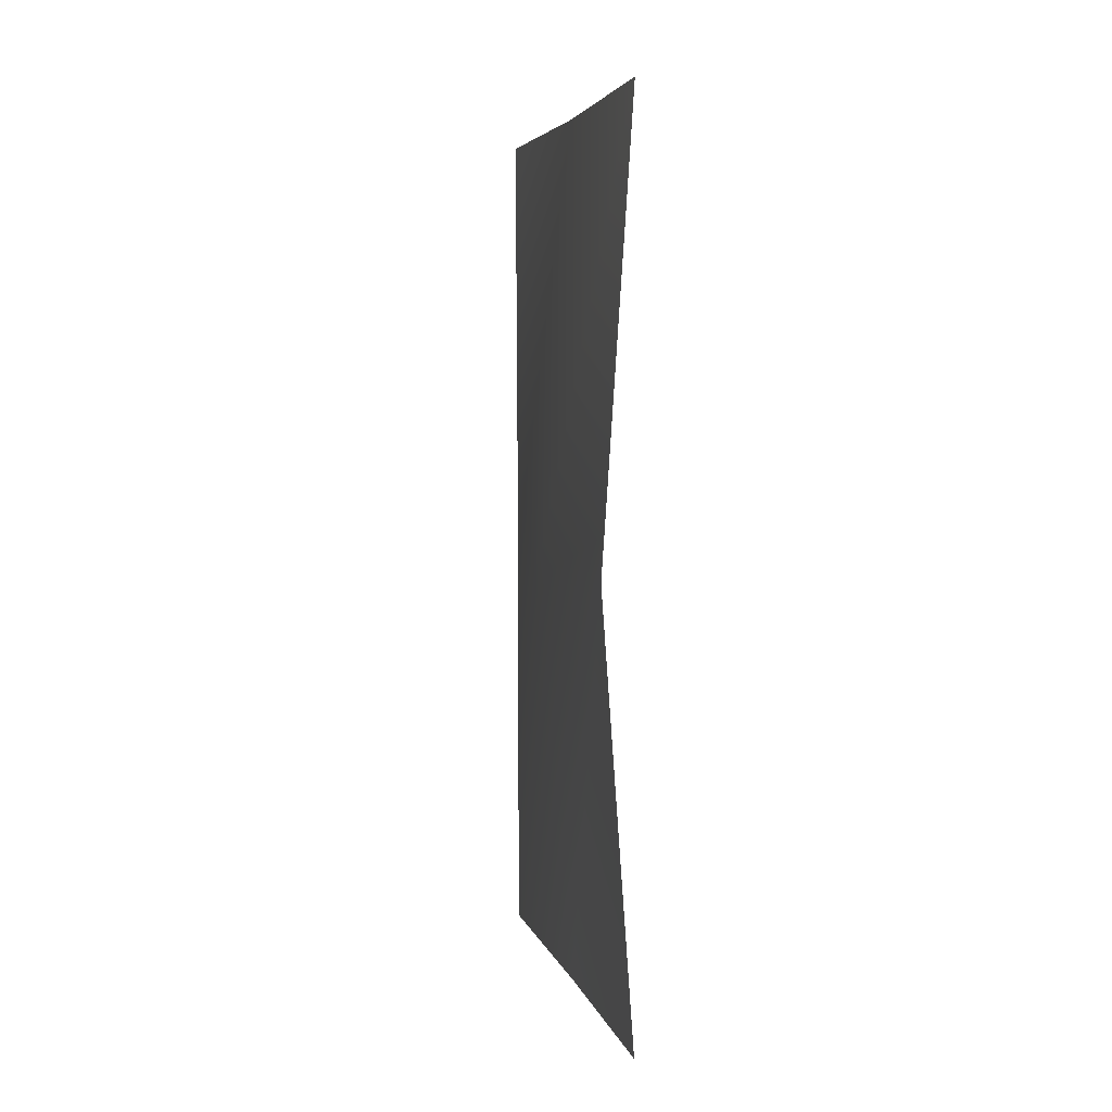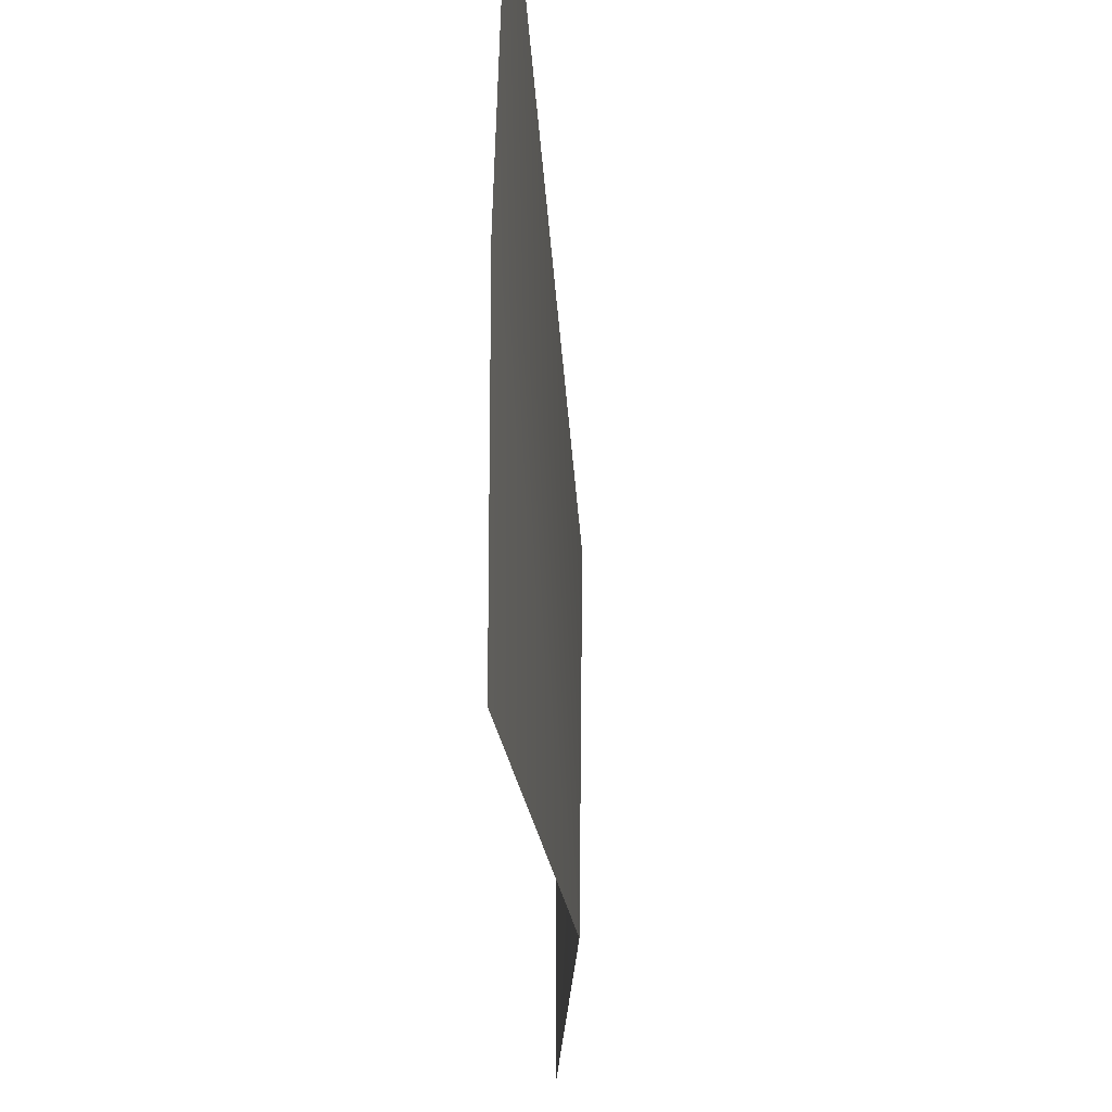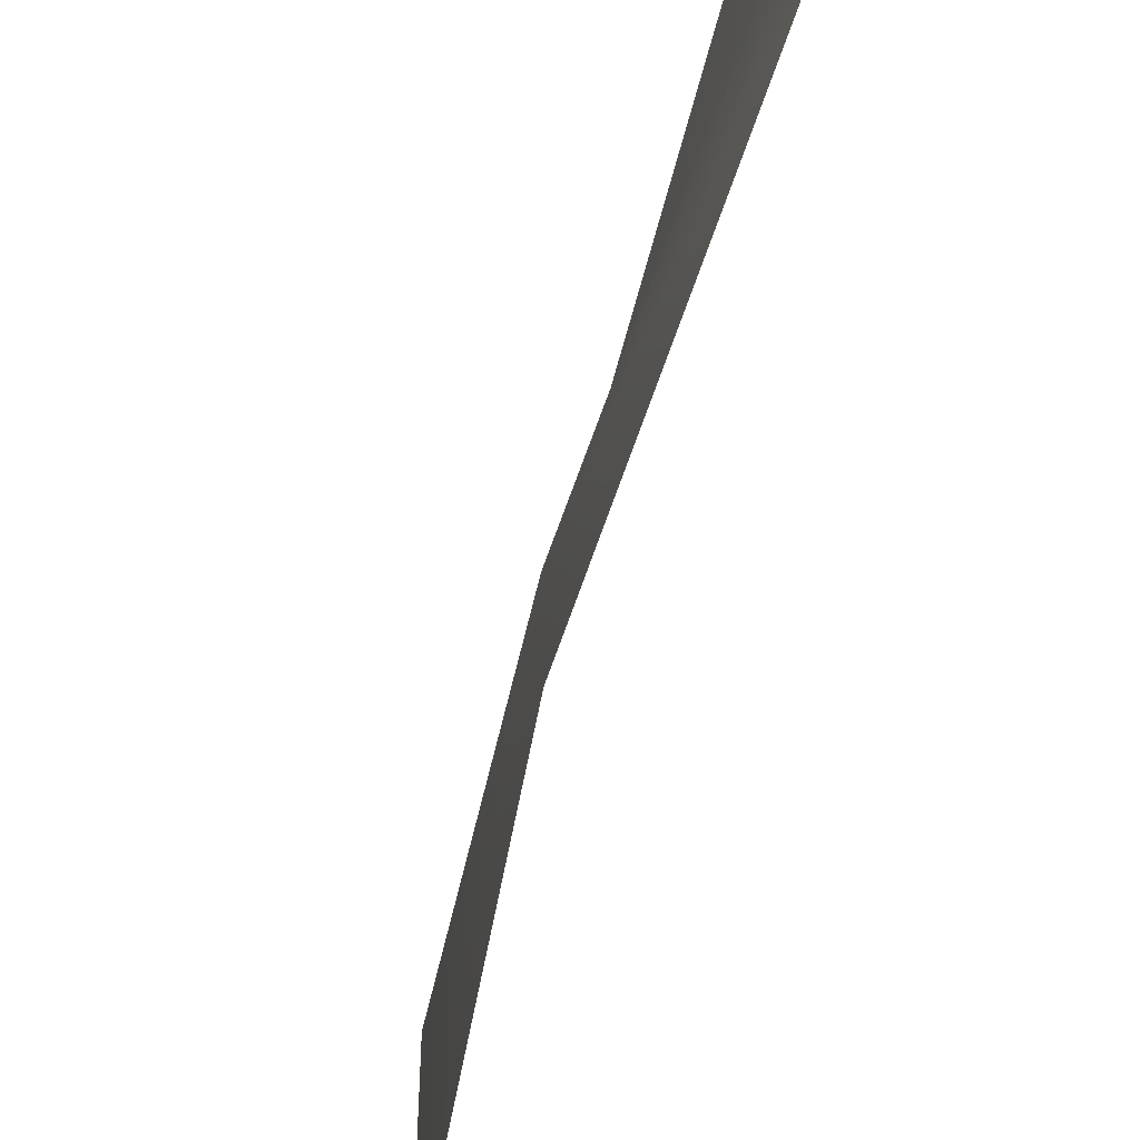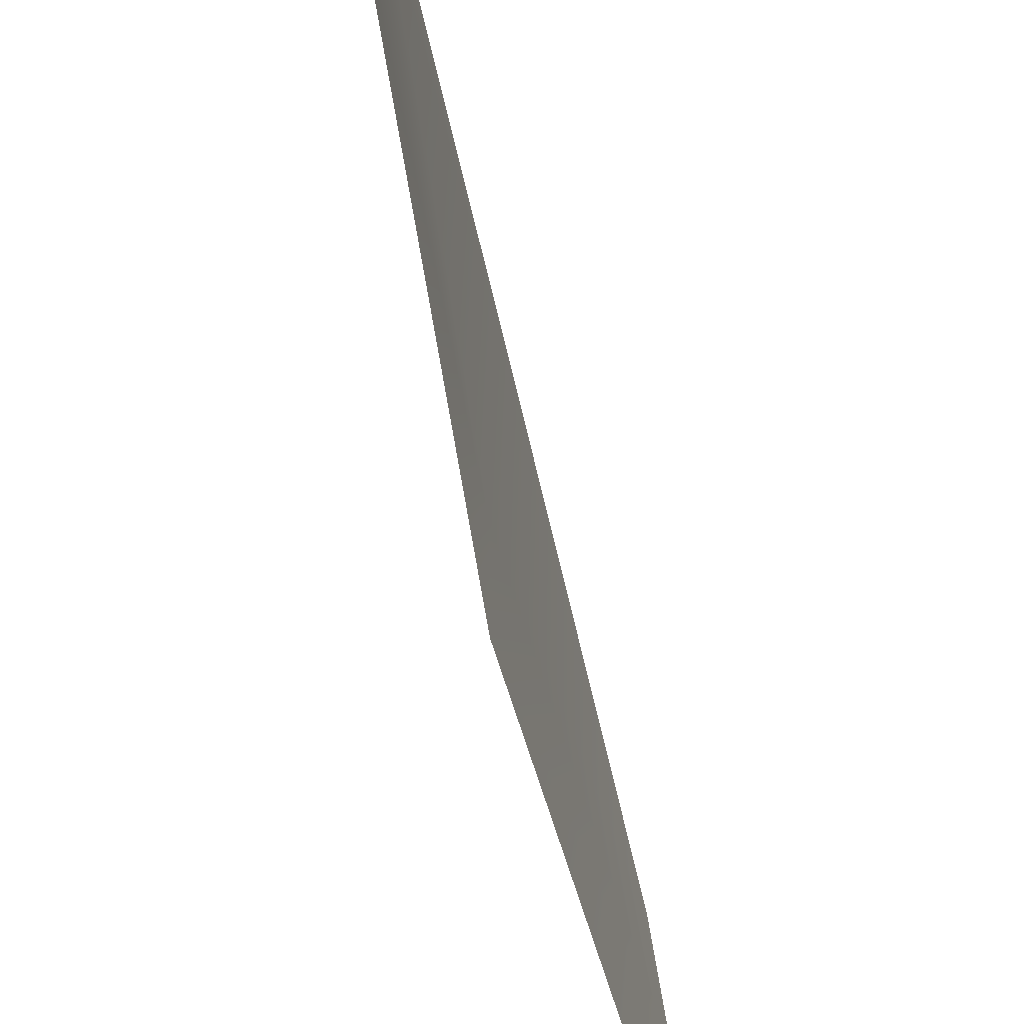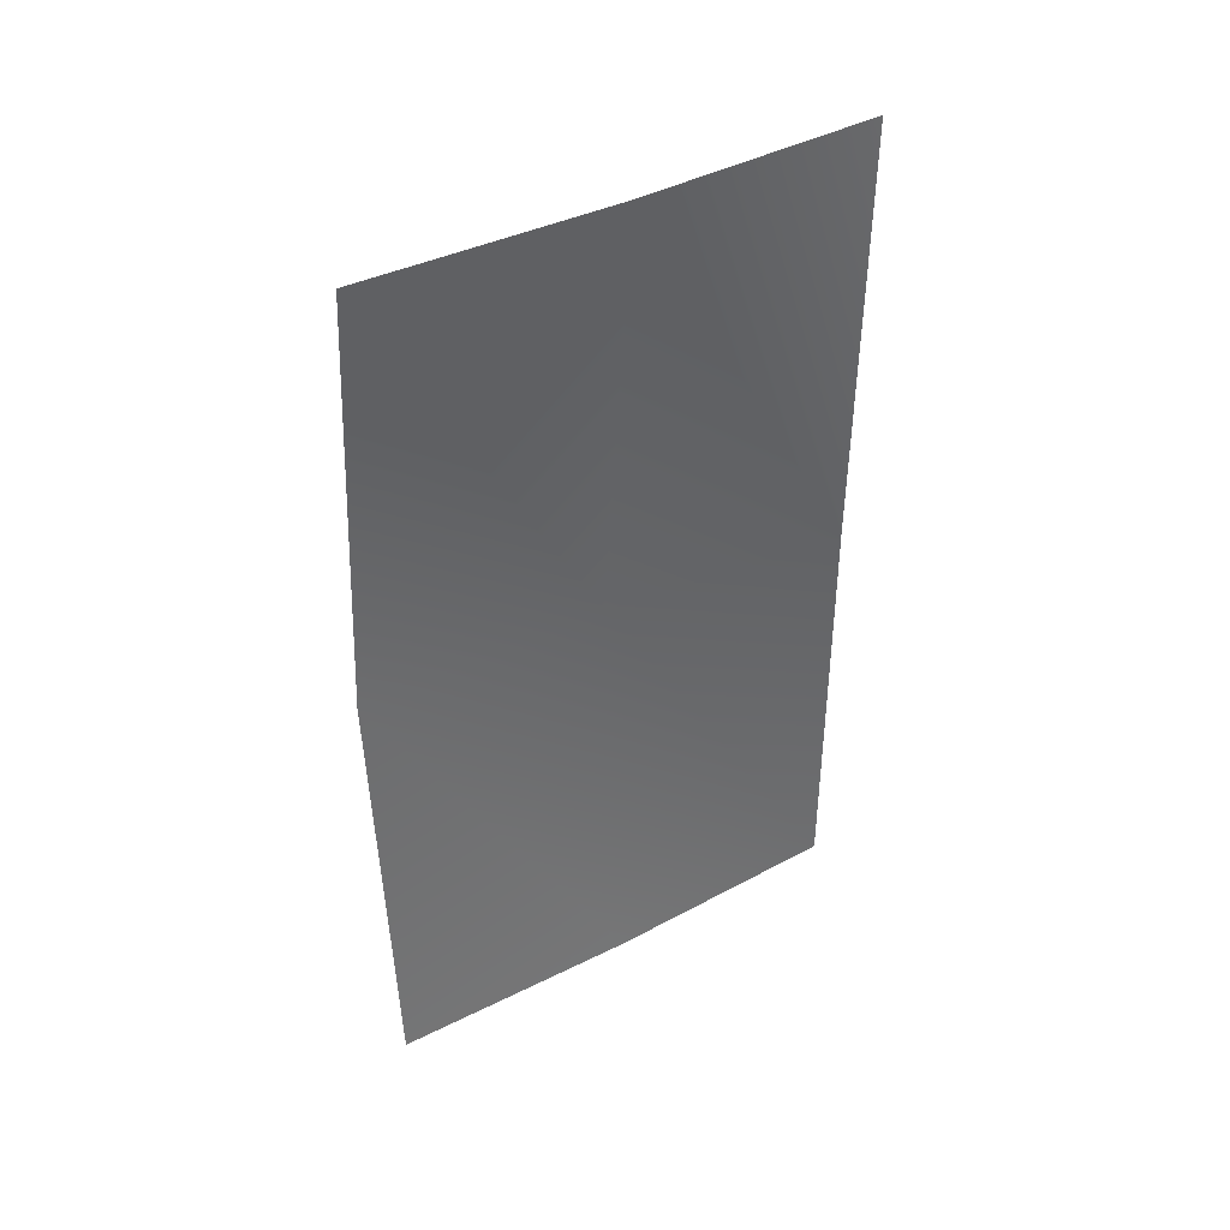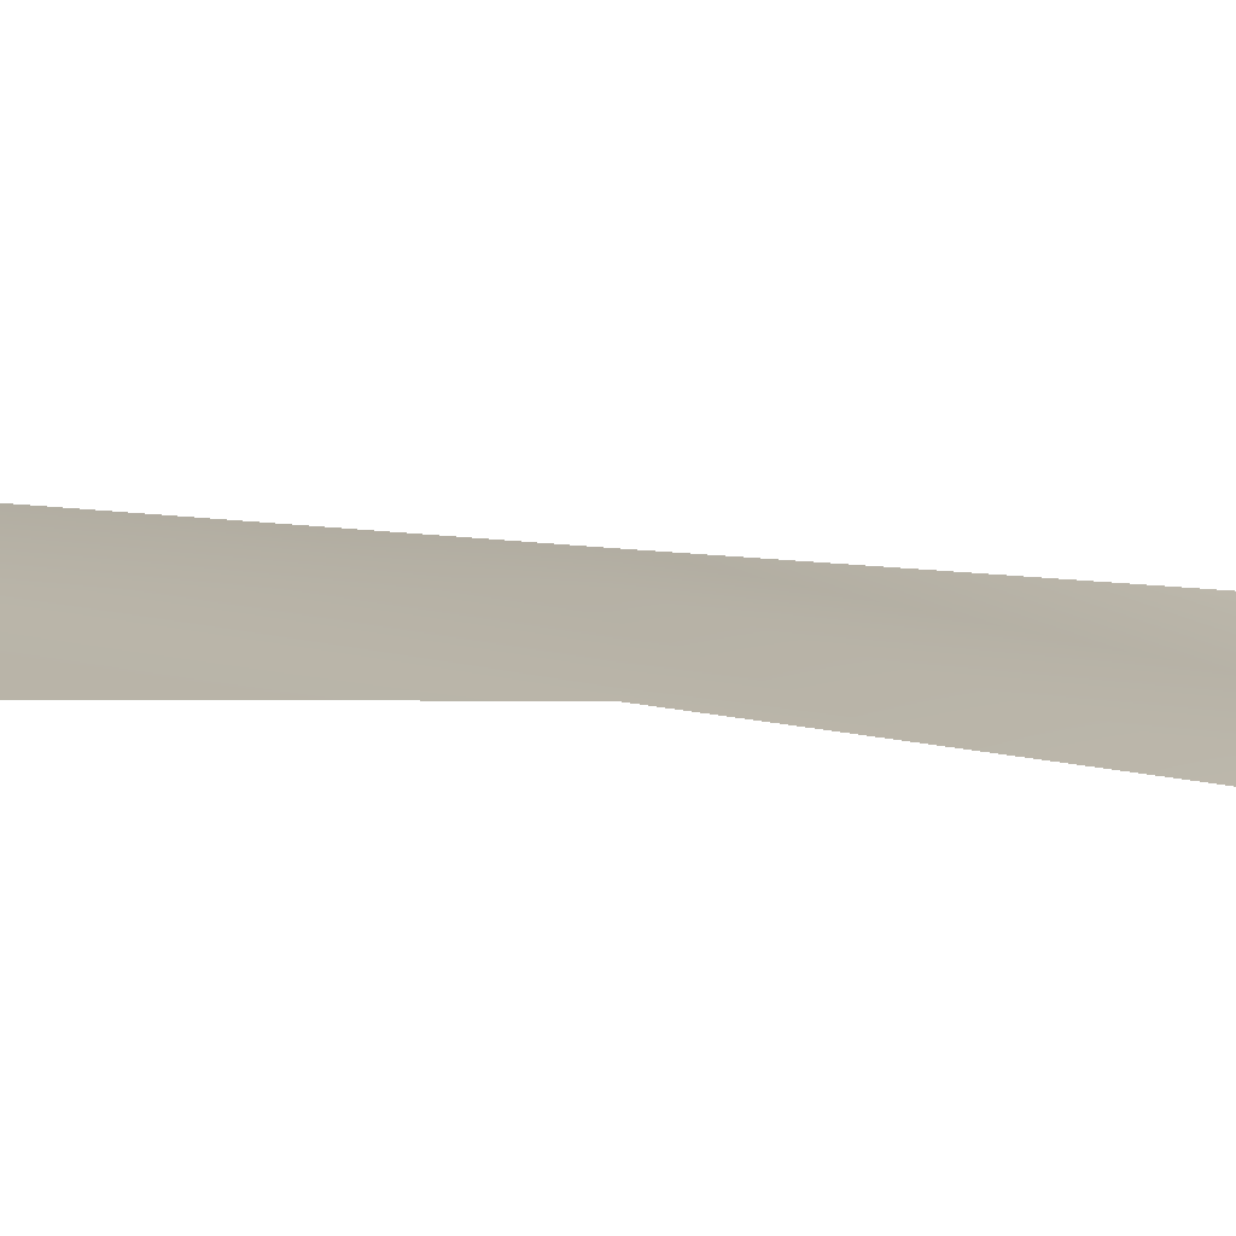
<metadata>
{"format":"obj","ext":"obj","renderer":"f3d","projection":"perspective","resolution":1024,"background":"white","views":[{"elev":5.0,"azim":-12.2,"up":"+Z"},{"elev":-22.1,"azim":-177.9,"up":"+Y"},{"elev":-74.9,"azim":-15.9,"up":"+Y"},{"elev":-73.5,"azim":13.6,"up":"+Y"},{"elev":40.7,"azim":58.2,"up":"+Z"},{"elev":-77.2,"azim":-94.3,"up":"+Y"}]}
</metadata>
<code>
g yz03
v -8.384 -0.08781 -1.429
v -1.707 61.56 -1.285
v -1.707 61.61 -108.2
v 0.1232 -0.03581 -108.3
v -7.717 -63.01 -0.5399
v 0.1239 -62.95 -107.4
v -0.1236 1.36 107.4
v -1.954 63.01 107.6
v -0.123 -61.56 108.3
f 3 1 2
f 1 3 4
f 4 5 1
f 5 4 6
f 2 7 8
f 7 2 1
f 1 9 7
f 9 1 5

</code>
